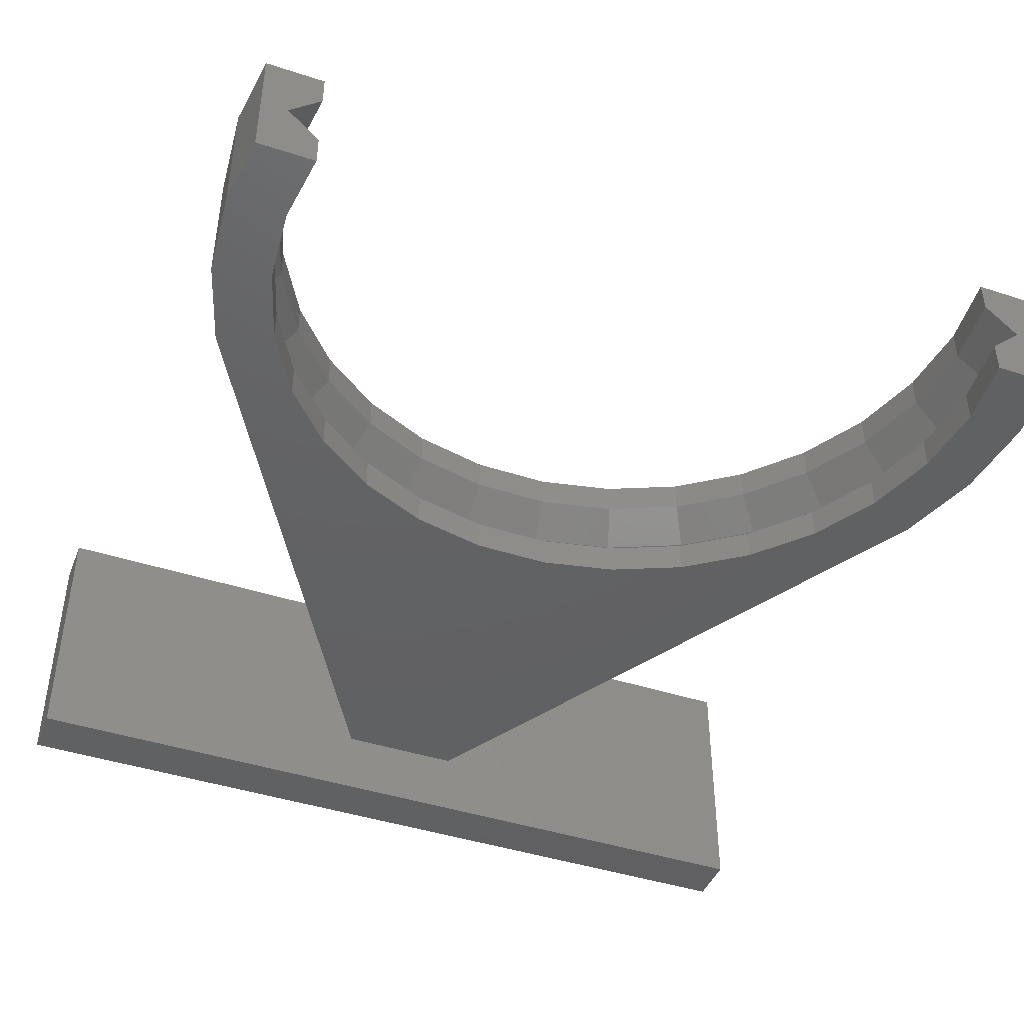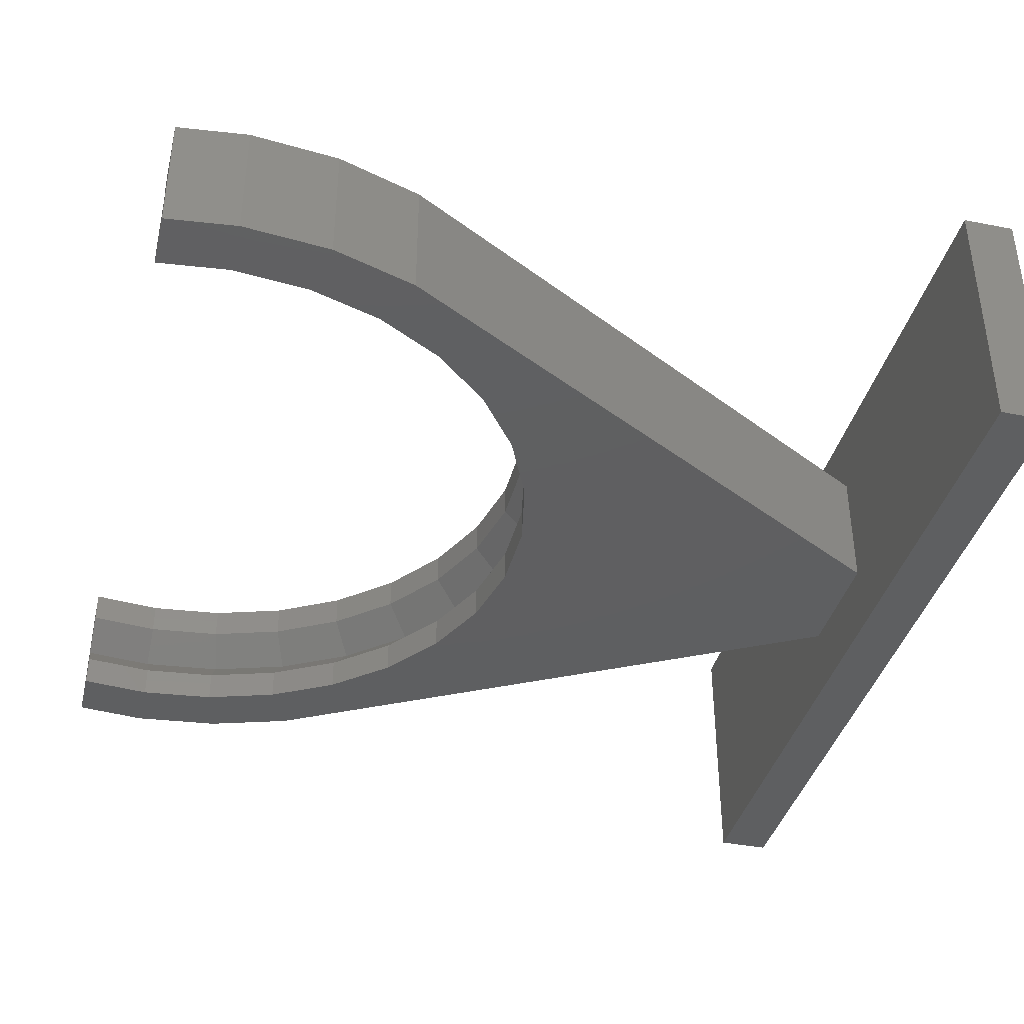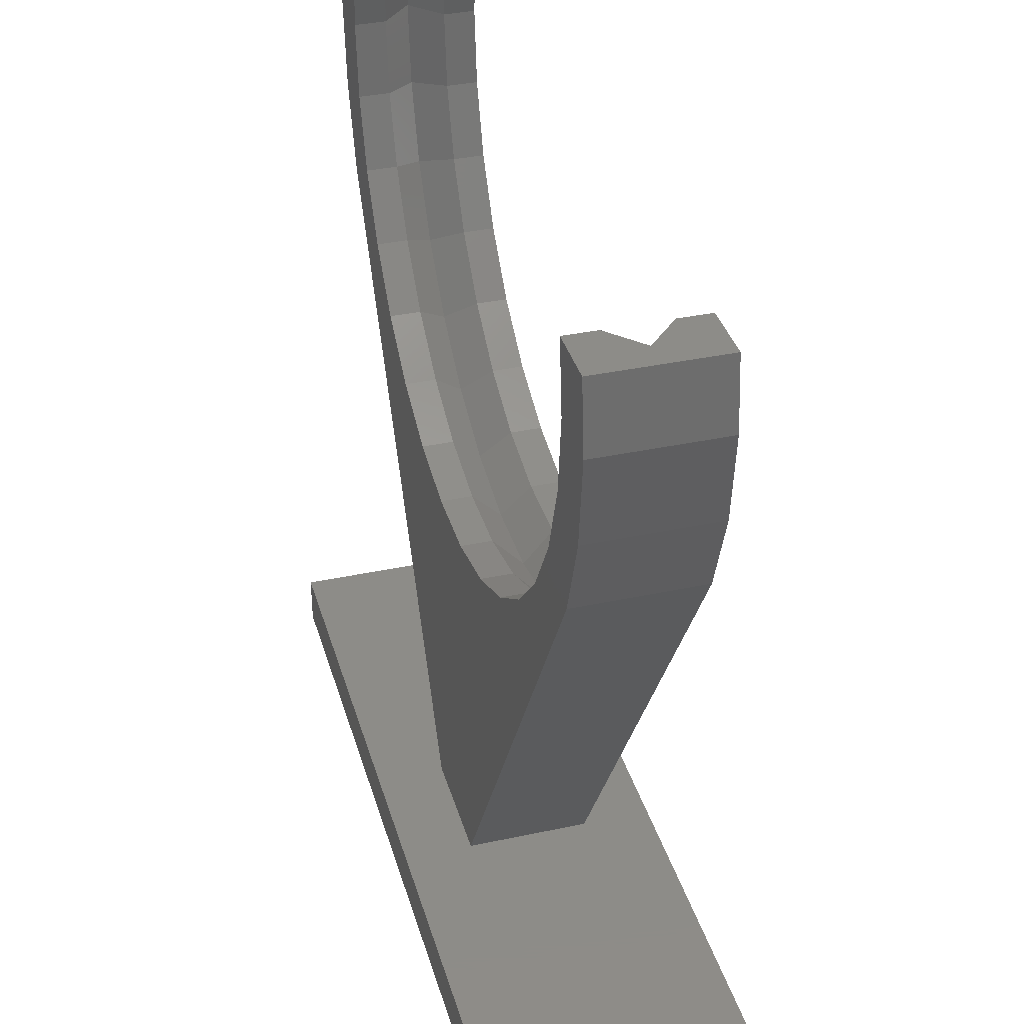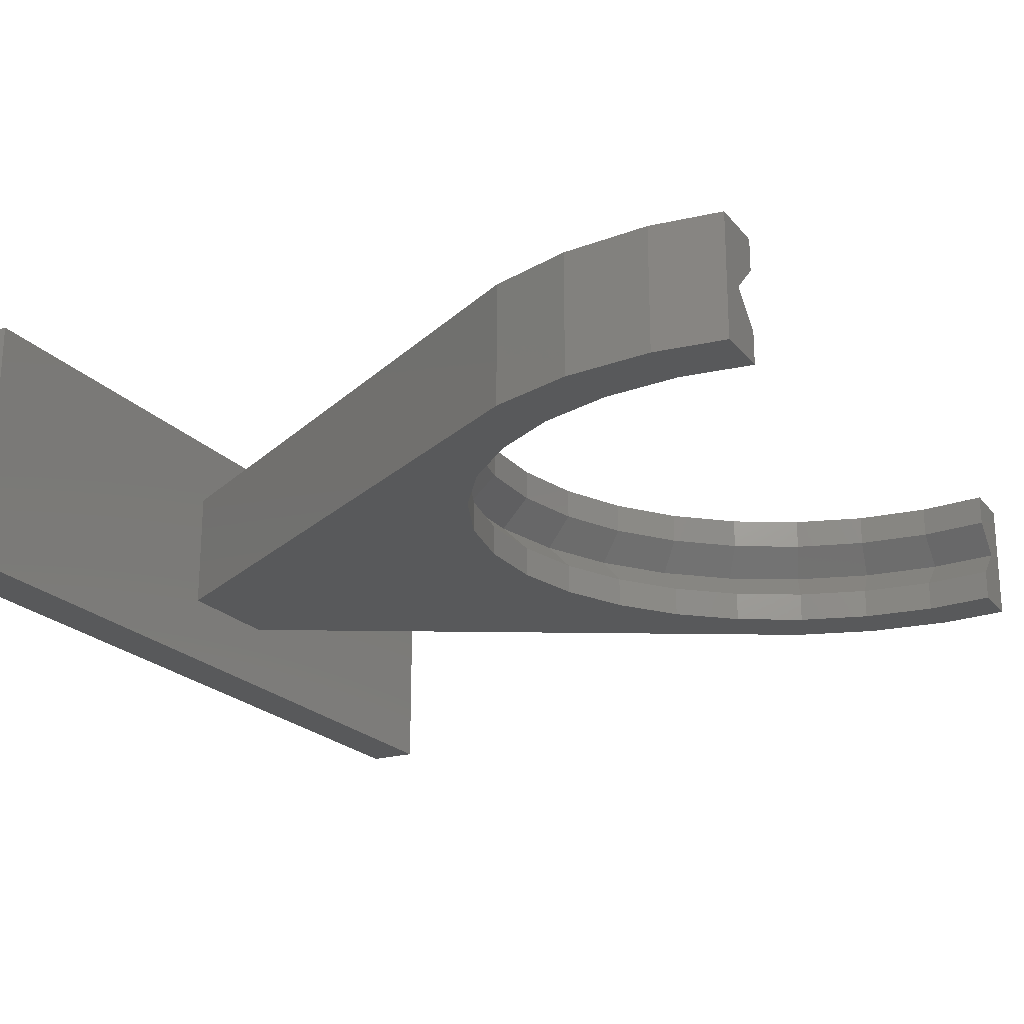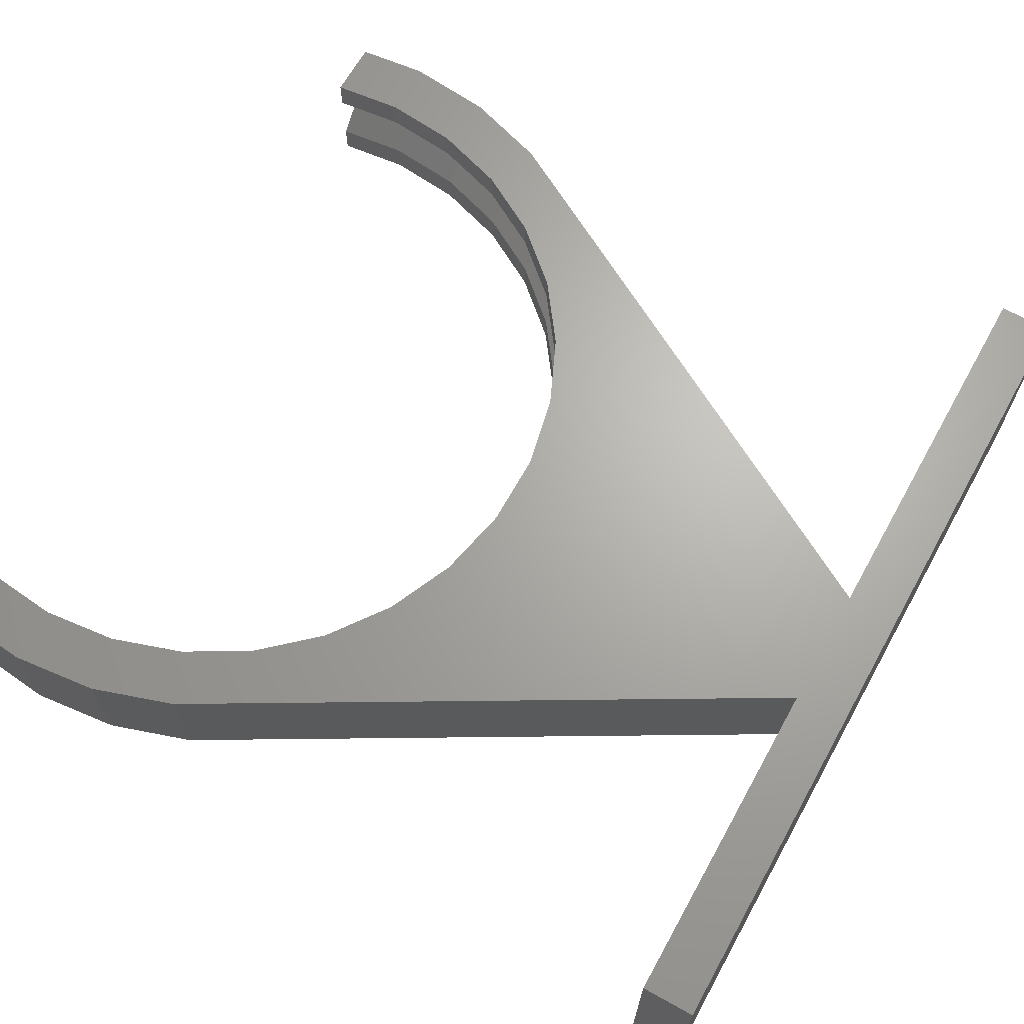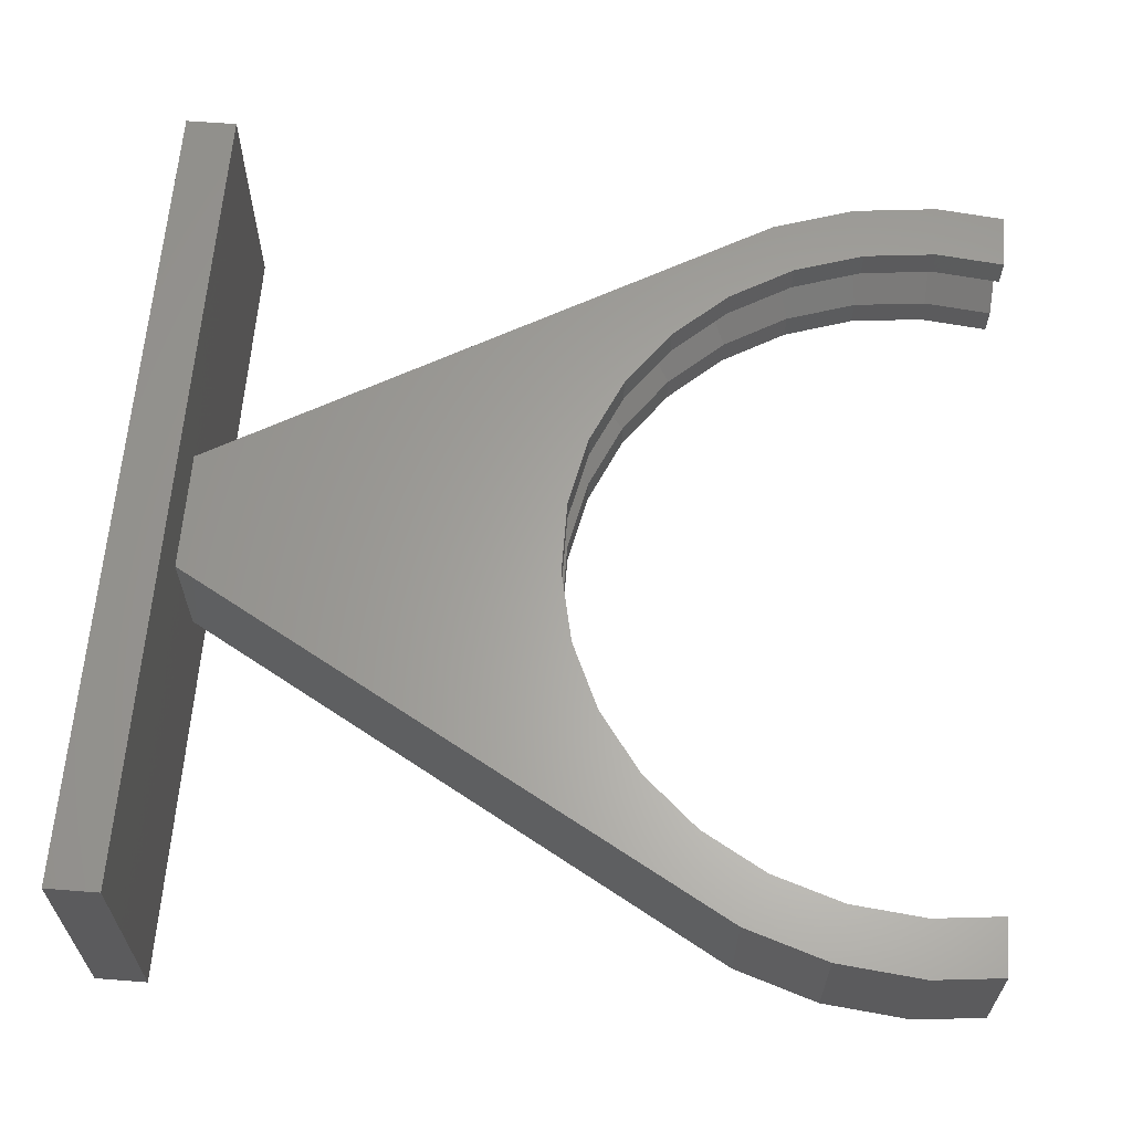
<metadata>
{"format":"stl","ext":"stl","renderer":"f3d","projection":"perspective","resolution":1024,"background":"white","views":[{"elev":-43.6,"azim":159.0,"up":"+Z"},{"elev":-38.6,"azim":-103.9,"up":"+Z"},{"elev":36.4,"azim":-105.6,"up":"+Y"},{"elev":-21.2,"azim":118.0,"up":"+Z"},{"elev":66.4,"azim":-60.9,"up":"+Z"},{"elev":62.9,"azim":94.5,"up":"+Z"}]}
</metadata>
<code>
# stl→obj: 122 verts, 240 faces
v 13.8 0 1.15
v 13.6 2.667 1.069
v 15 0 0
v 13.52 2.667 1.15
v 14.72 2.667 0
v -13.8 0 1.15
v -13.5 -2.869 1.15
v -15 0 0
v 1.568 -14.92 0
v -1.442 -13.72 1.15
v 1.442 -13.72 1.15
v -1.568 -14.92 0
v -12.61 -5.613 1.15
v -14.67 -3.119 0
v -13.7 -6.101 0
v 11.16 -8.111 1.15
v 10.04 -11.15 0
v 9.234 -10.26 1.15
v 12.61 -5.613 1.15
v 12.14 -8.817 0
v 13.5 -2.869 1.15
v 14.67 -3.119 0
v -14.72 2.667 0
v -13.6 2.667 1.069
v -11.16 -8.111 1.15
v -10.04 -11.15 0
v -12.14 -8.817 0
v -4.635 -14.27 0
v -4.264 -13.12 1.15
v -6.9 -11.95 1.15
v -9.234 -10.26 1.15
v 4.635 -14.27 0
v 4.264 -13.12 1.15
v 7.5 -12.99 0
v 6.9 -11.95 1.15
v 13.7 -6.101 0
v -13.52 2.667 1.15
v -7.5 -12.99 0
v 13.6 2.667 -1.069
v 13.8 0 -1.15
v 13.52 2.667 -1.15
v 9.234 -10.26 -1.15
v 6.9 -11.95 -1.15
v 13.5 -2.869 -1.15
v 12.61 -5.613 -1.15
v -13.5 -2.869 -1.15
v -13.8 0 -1.15
v -1.442 -13.72 -1.15
v 1.442 -13.72 -1.15
v -6.9 -11.95 -1.15
v 11.16 -8.111 -1.15
v 4.264 -13.12 -1.15
v -12.61 -5.613 -1.15
v -9.234 -10.26 -1.15
v -11.16 -8.111 -1.15
v -4.264 -13.12 -1.15
v -13.6 2.667 -1.069
v -13.52 2.667 -1.15
v 13.5 -2.869 -2.35
v 13.8 0 -2.35
v 13.8 0 2.35
v 13.5 -2.869 2.35
v -13.8 0 2.35
v -13.52 2.667 2.35
v -13.52 2.667 -2.35
v -13.8 0 -2.35
v 13.52 2.667 -2.35
v 13.52 2.667 2.35
v 12.61 -5.613 -2.35
v 12.61 -5.613 2.35
v -11.16 -8.111 2.35
v -12.61 -5.613 2.35
v -12.61 -5.613 -2.35
v -11.16 -8.111 -2.35
v 9.234 -10.26 -2.35
v 6.9 -11.95 -2.35
v 6.9 -11.95 2.35
v 9.234 -10.26 2.35
v -15.72 2.667 2.35
v -15.65 -3.327 2.35
v -14.62 -6.508 2.35
v -16 0 2.35
v 16 0 2.35
v 15.72 2.667 2.35
v 15.65 -3.327 2.35
v 14.62 -6.508 2.35
v 11.16 -8.111 2.35
v 2.35 -28 2.35
v 4.264 -13.12 2.35
v 1.442 -13.72 2.35
v -1.442 -13.72 2.35
v -2.35 -28 2.35
v -4.264 -13.12 2.35
v -6.9 -11.95 2.35
v -9.234 -10.26 2.35
v -13.5 -2.869 2.35
v 11.16 -8.111 -2.35
v 1.442 -13.72 -2.35
v -1.442 -13.72 -2.35
v 15.65 -3.327 -2.35
v 14.62 -6.508 -2.35
v 2.35 -28 -2.35
v 4.264 -13.12 -2.35
v -2.35 -28 -2.35
v -4.264 -13.12 -2.35
v -6.9 -11.95 -2.35
v -9.234 -10.26 -2.35
v -14.62 -6.508 -2.35
v -15.65 -3.327 -2.35
v -13.5 -2.869 -2.35
v 16 0 -2.35
v 15.72 2.667 -2.35
v -16 0 -2.35
v -15.72 2.667 -2.35
v 16 -28 5
v -16 -28 5
v 16 -28 -5
v -16 -28 -5
v -16 -30 -5
v -16 -30 5
v 16 -30 5
v 16 -30 -5
f 1 2 3
f 2 1 4
f 5 3 2
f 6 7 8
f 9 10 11
f 10 9 12
f 7 13 14
f 13 15 14
f 16 17 18
f 19 20 16
f 21 22 19
f 23 24 8
f 25 26 27
f 7 14 8
f 10 12 28
f 29 28 30
f 31 26 25
f 32 9 11
f 33 32 11
f 17 34 35
f 19 36 20
f 16 20 17
f 22 36 19
f 6 24 37
f 24 6 8
f 29 10 28
f 13 27 15
f 18 17 35
f 35 32 33
f 35 34 32
f 3 22 21
f 1 3 21
f 31 30 26
f 30 38 26
f 30 28 38
f 25 27 13
f 39 40 3
f 40 39 41
f 17 42 43
f 22 44 45
f 34 43 32
f 46 47 8
f 3 5 39
f 36 22 45
f 36 45 20
f 34 17 43
f 48 9 49
f 9 48 12
f 9 32 49
f 38 50 26
f 3 40 44
f 22 3 44
f 20 45 51
f 32 52 49
f 15 53 14
f 14 46 8
f 26 54 55
f 12 48 28
f 20 51 17
f 17 51 42
f 32 43 52
f 53 46 14
f 26 55 27
f 50 54 26
f 28 50 38
f 48 56 28
f 28 56 50
f 57 47 58
f 47 57 8
f 57 23 8
f 27 55 53
f 27 53 15
f 59 40 60
f 40 59 44
f 21 61 1
f 61 21 62
f 63 37 64
f 37 63 6
f 47 65 58
f 65 47 66
f 60 41 67
f 41 60 40
f 1 68 4
f 68 1 61
f 69 44 59
f 44 69 45
f 19 62 21
f 62 19 70
f 71 13 72
f 13 71 25
f 55 73 53
f 73 55 74
f 75 43 42
f 43 75 76
f 18 77 78
f 77 18 35
f 79 63 64
f 63 80 81
f 63 79 82
f 63 82 80
f 61 83 84
f 83 61 85
f 85 61 62
f 61 84 68
f 85 62 86
f 70 86 62
f 87 86 70
f 78 86 87
f 88 78 77
f 78 88 86
f 89 88 77
f 90 88 89
f 91 88 90
f 91 92 88
f 93 92 91
f 94 92 93
f 95 92 94
f 81 95 71
f 81 71 72
f 95 81 92
f 96 81 72
f 81 96 63
f 97 45 69
f 45 97 51
f 16 70 19
f 70 16 87
f 11 91 90
f 91 11 10
f 98 48 49
f 48 98 99
f 100 59 60
f 101 69 59
f 101 97 69
f 101 75 97
f 102 75 101
f 75 102 76
f 102 103 76
f 102 98 103
f 102 99 98
f 104 99 102
f 104 105 99
f 104 106 105
f 104 107 106
f 108 107 104
f 107 108 74
f 109 110 108
f 73 108 110
f 74 108 73
f 60 111 100
f 59 100 101
f 111 60 112
f 112 60 67
f 110 109 66
f 113 66 109
f 114 66 113
f 66 114 65
f 33 90 89
f 90 33 11
f 103 49 52
f 49 103 98
f 76 52 43
f 52 76 103
f 35 89 77
f 89 35 33
f 72 7 96
f 7 72 13
f 53 110 46
f 110 53 73
f 96 6 63
f 6 96 7
f 46 66 47
f 66 46 110
f 54 74 55
f 74 54 107
f 95 25 71
f 25 95 31
f 75 51 97
f 51 75 42
f 18 87 16
f 87 18 78
f 29 94 93
f 94 29 30
f 105 50 56
f 50 105 106
f 106 54 50
f 54 106 107
f 30 95 94
f 95 30 31
f 10 93 91
f 93 10 29
f 99 56 48
f 56 99 105
f 24 64 37
f 64 24 79
f 23 79 24
f 65 57 58
f 114 57 65
f 23 114 79
f 57 114 23
f 2 68 84
f 68 2 4
f 84 5 2
f 112 5 84
f 112 39 5
f 67 39 112
f 39 67 41
f 88 101 86
f 101 88 102
f 85 111 83
f 111 85 100
f 115 88 116
f 115 102 88
f 102 117 104
f 117 102 115
f 92 116 88
f 104 116 92
f 104 118 116
f 118 104 117
f 104 81 108
f 81 104 92
f 108 80 109
f 80 108 81
f 86 100 85
f 100 86 101
f 83 112 84
f 112 83 111
f 109 82 113
f 82 109 80
f 113 79 114
f 79 113 82
f 119 116 118
f 116 119 120
f 116 121 115
f 121 116 120
f 121 117 115
f 117 121 122
f 119 117 122
f 117 119 118
f 119 121 120
f 121 119 122

</code>
